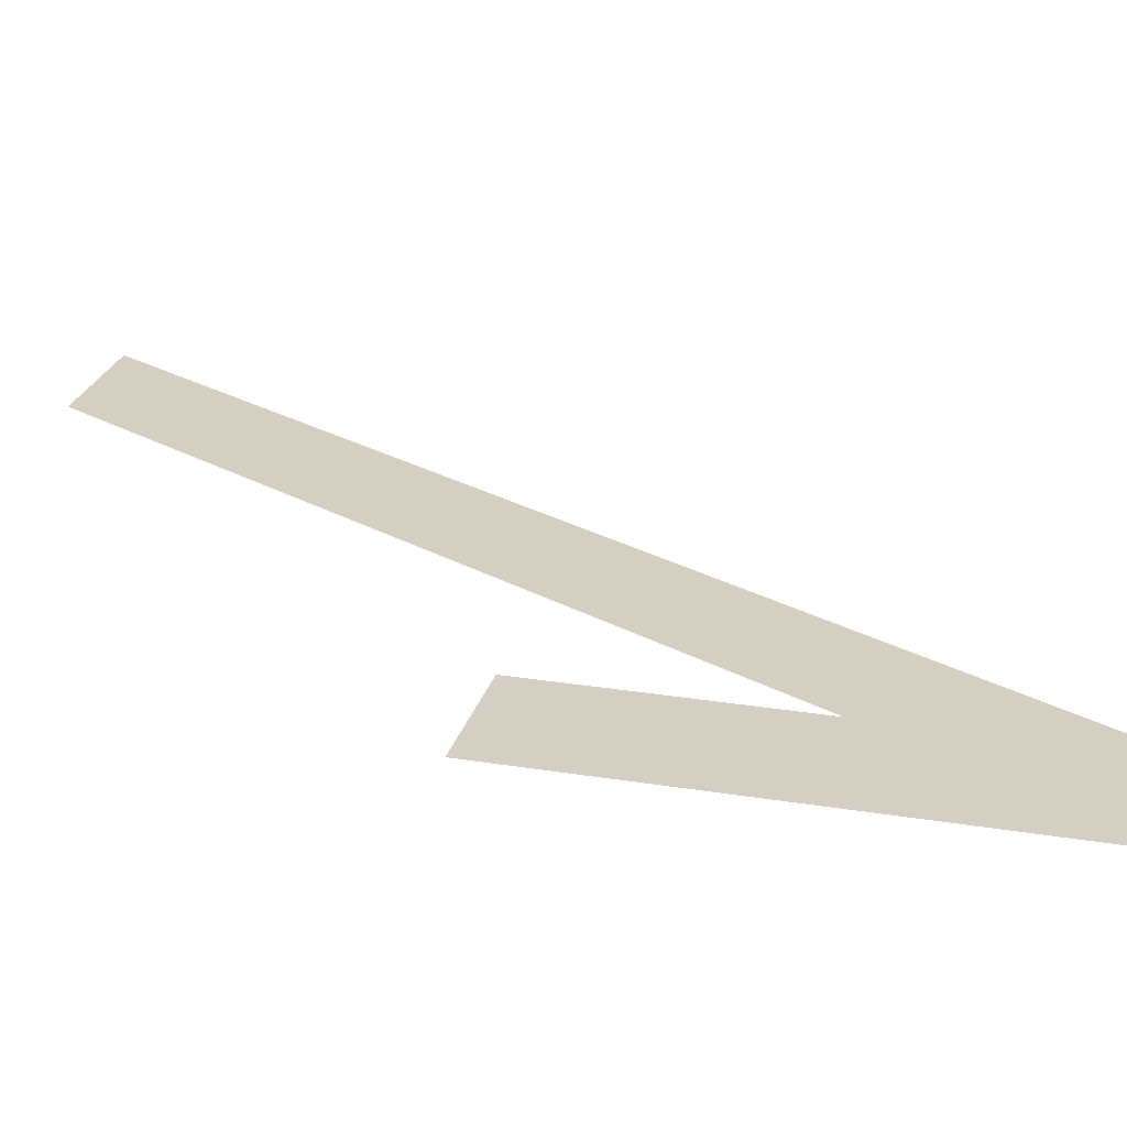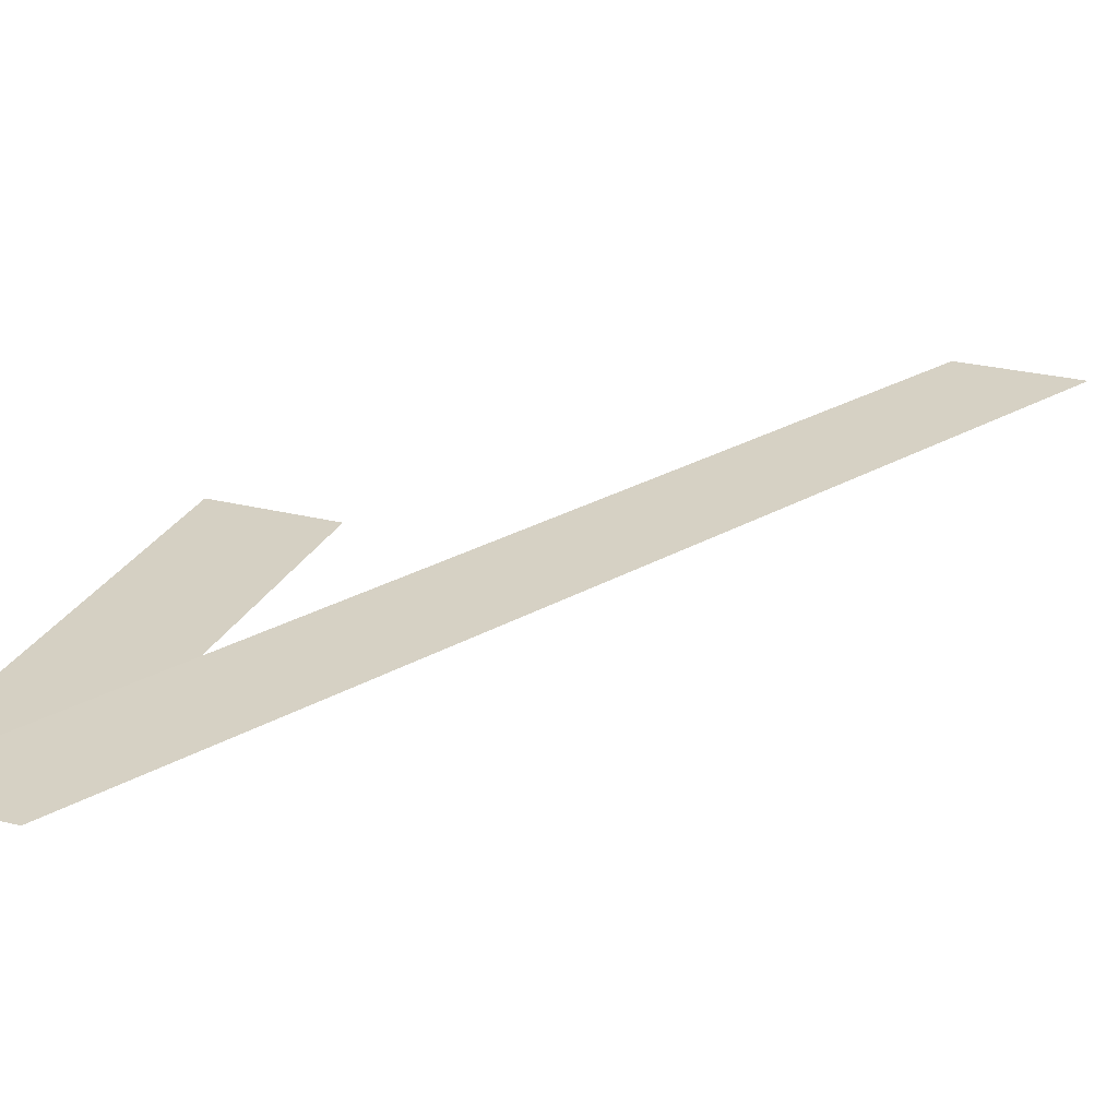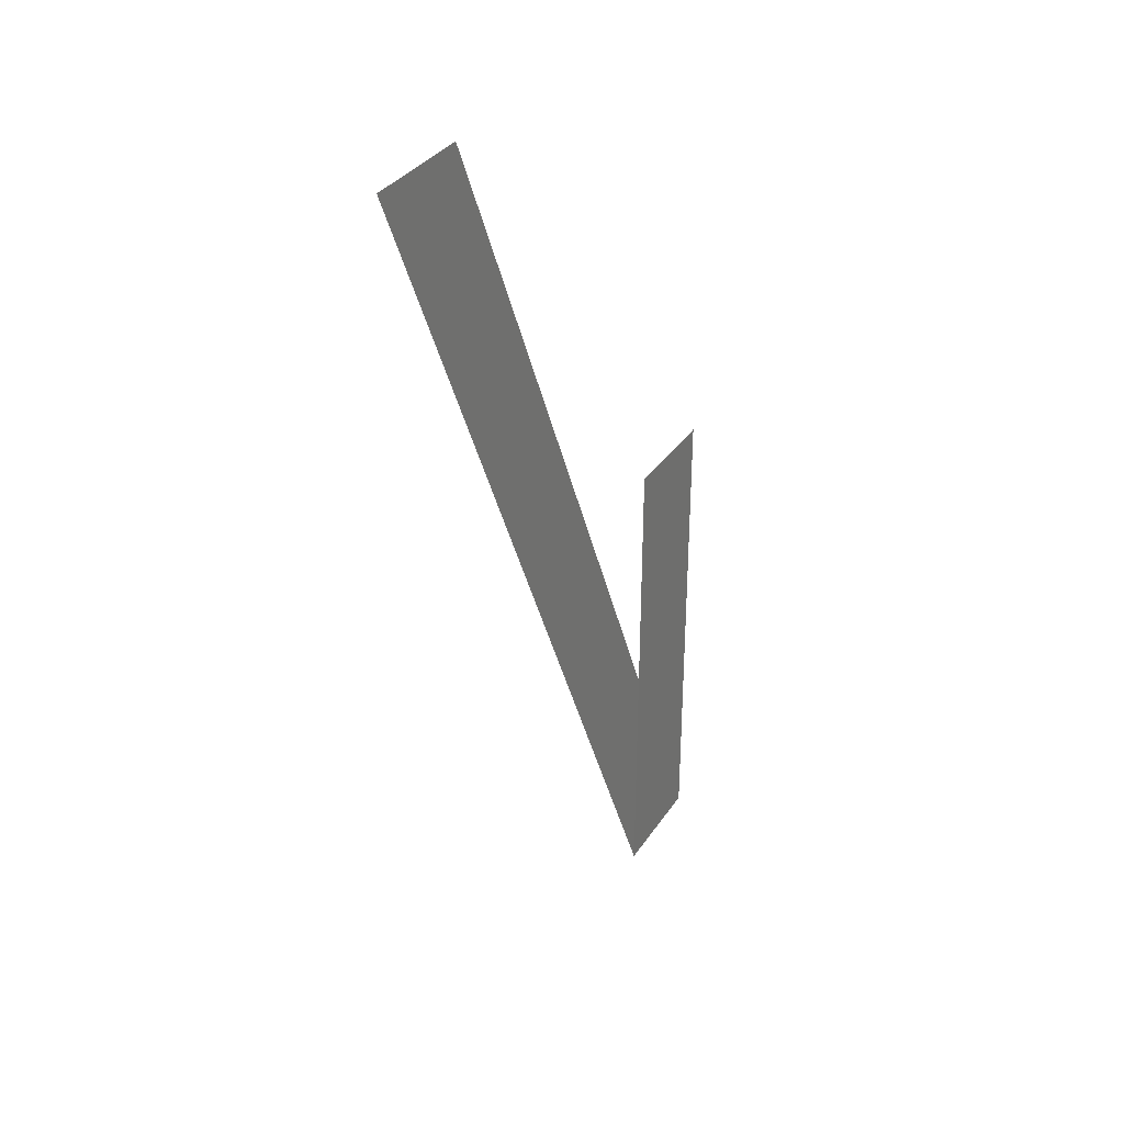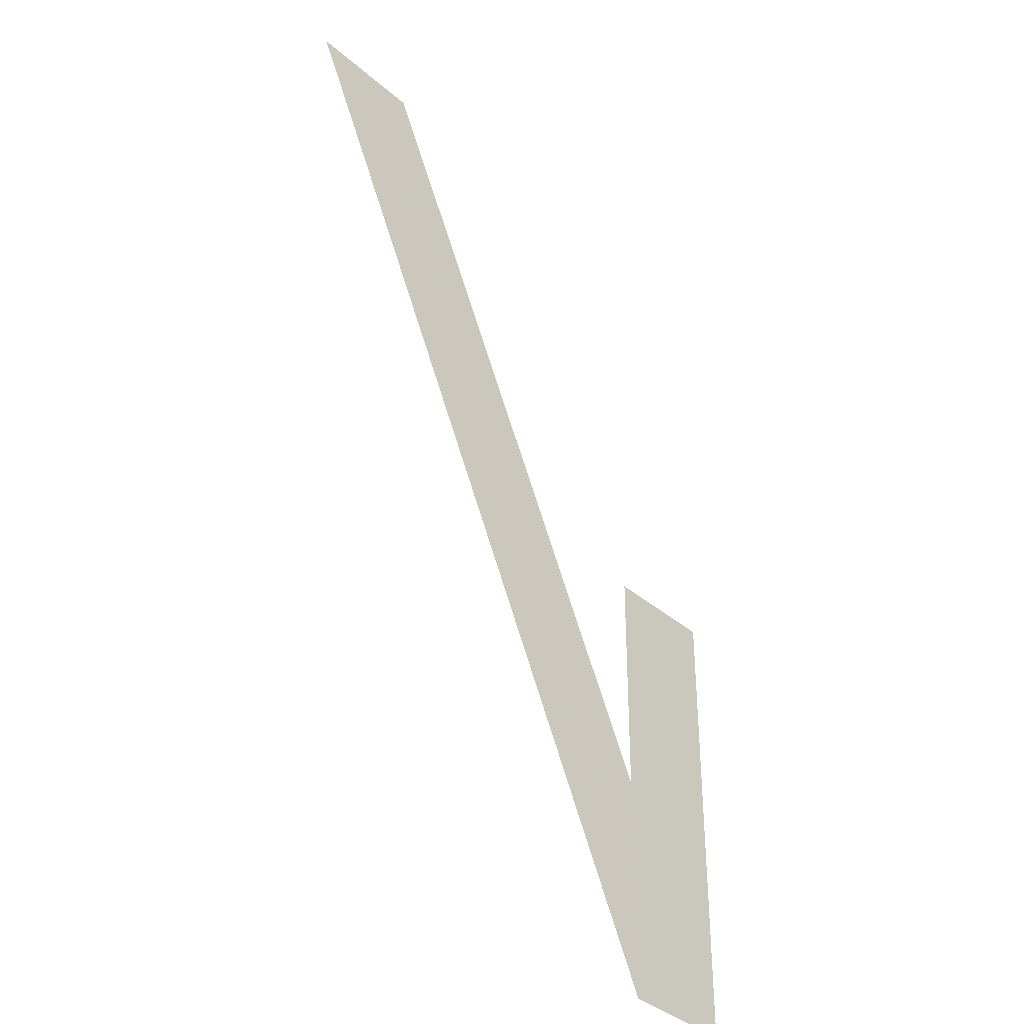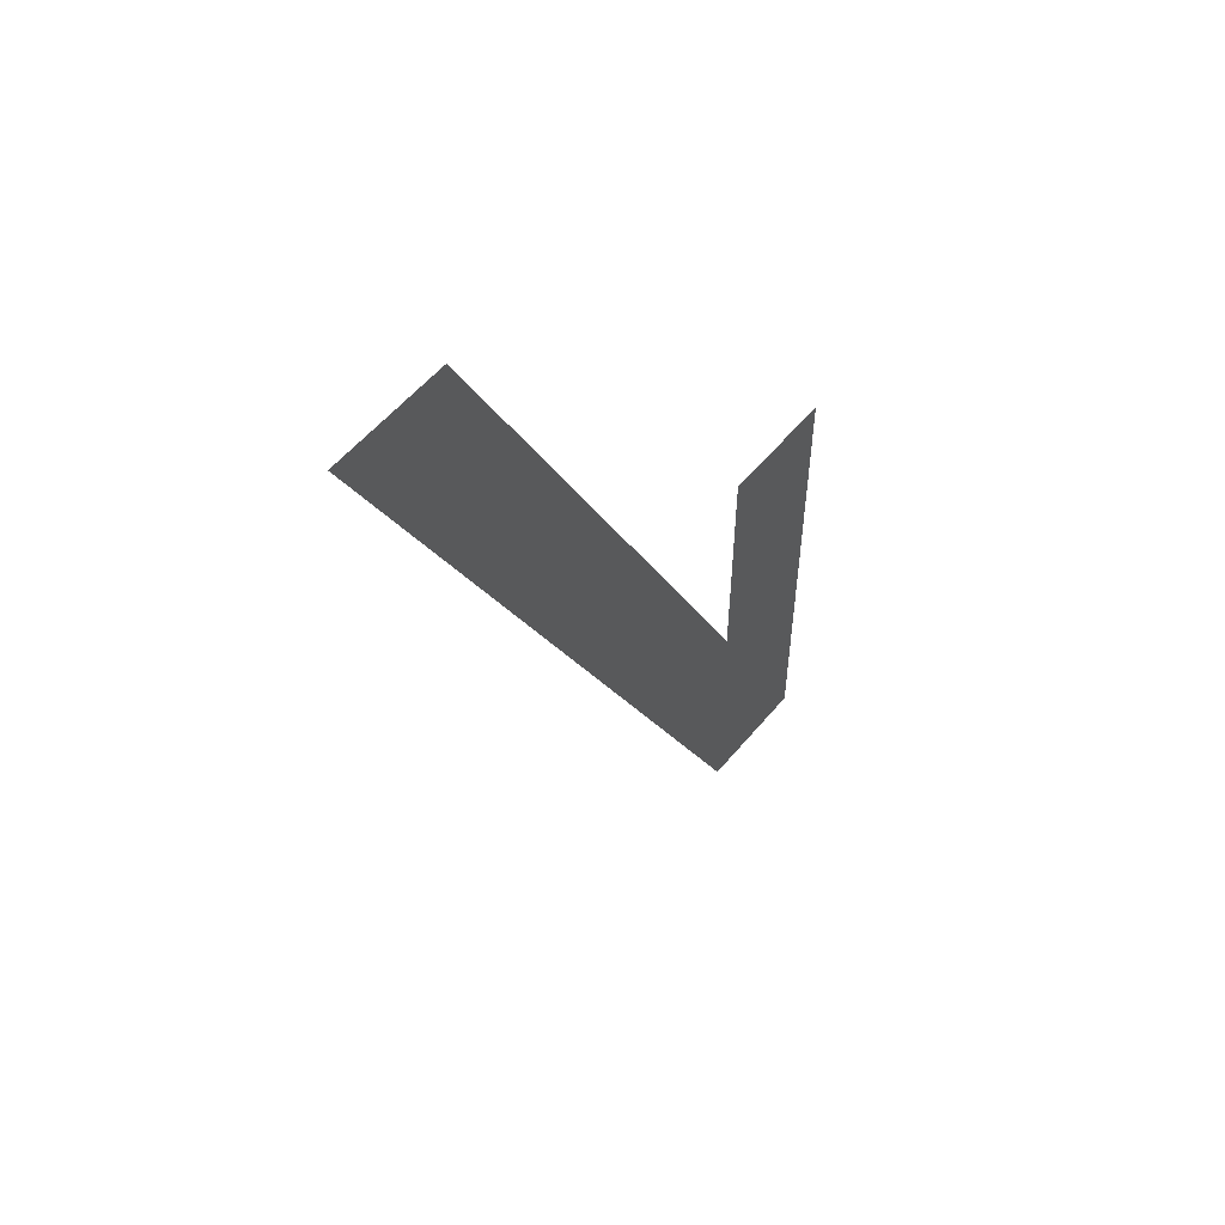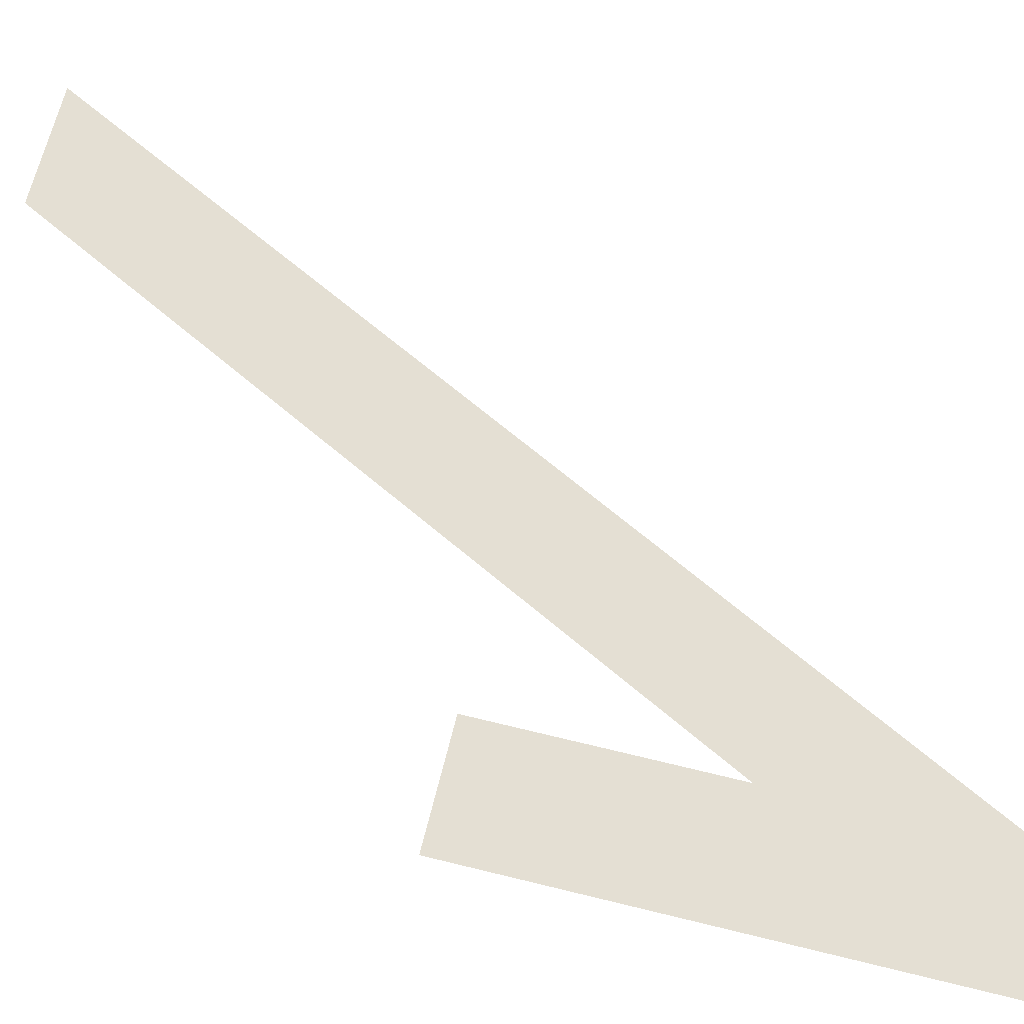
<metadata>
{"format":"obj","ext":"obj","renderer":"f3d","projection":"perspective","resolution":1024,"background":"white","views":[{"elev":25.9,"azim":105.1,"up":"+Y"},{"elev":26.7,"azim":-158.6,"up":"+Y"},{"elev":31.2,"azim":-63.1,"up":"+Z"},{"elev":-37.6,"azim":-47.7,"up":"+Z"},{"elev":53.9,"azim":-51.6,"up":"+Z"},{"elev":66.8,"azim":104.0,"up":"+Y"}]}
</metadata>
<code>
v 1.375 0.00625 -1
v 1.625 0.00625 -1
v 0.625 0.00625 1
v 0.375 0.00625 1
v 1.375 0 0
v 1.625 0 0
f 4 3 2 1
f 1 5 6 2

</code>
